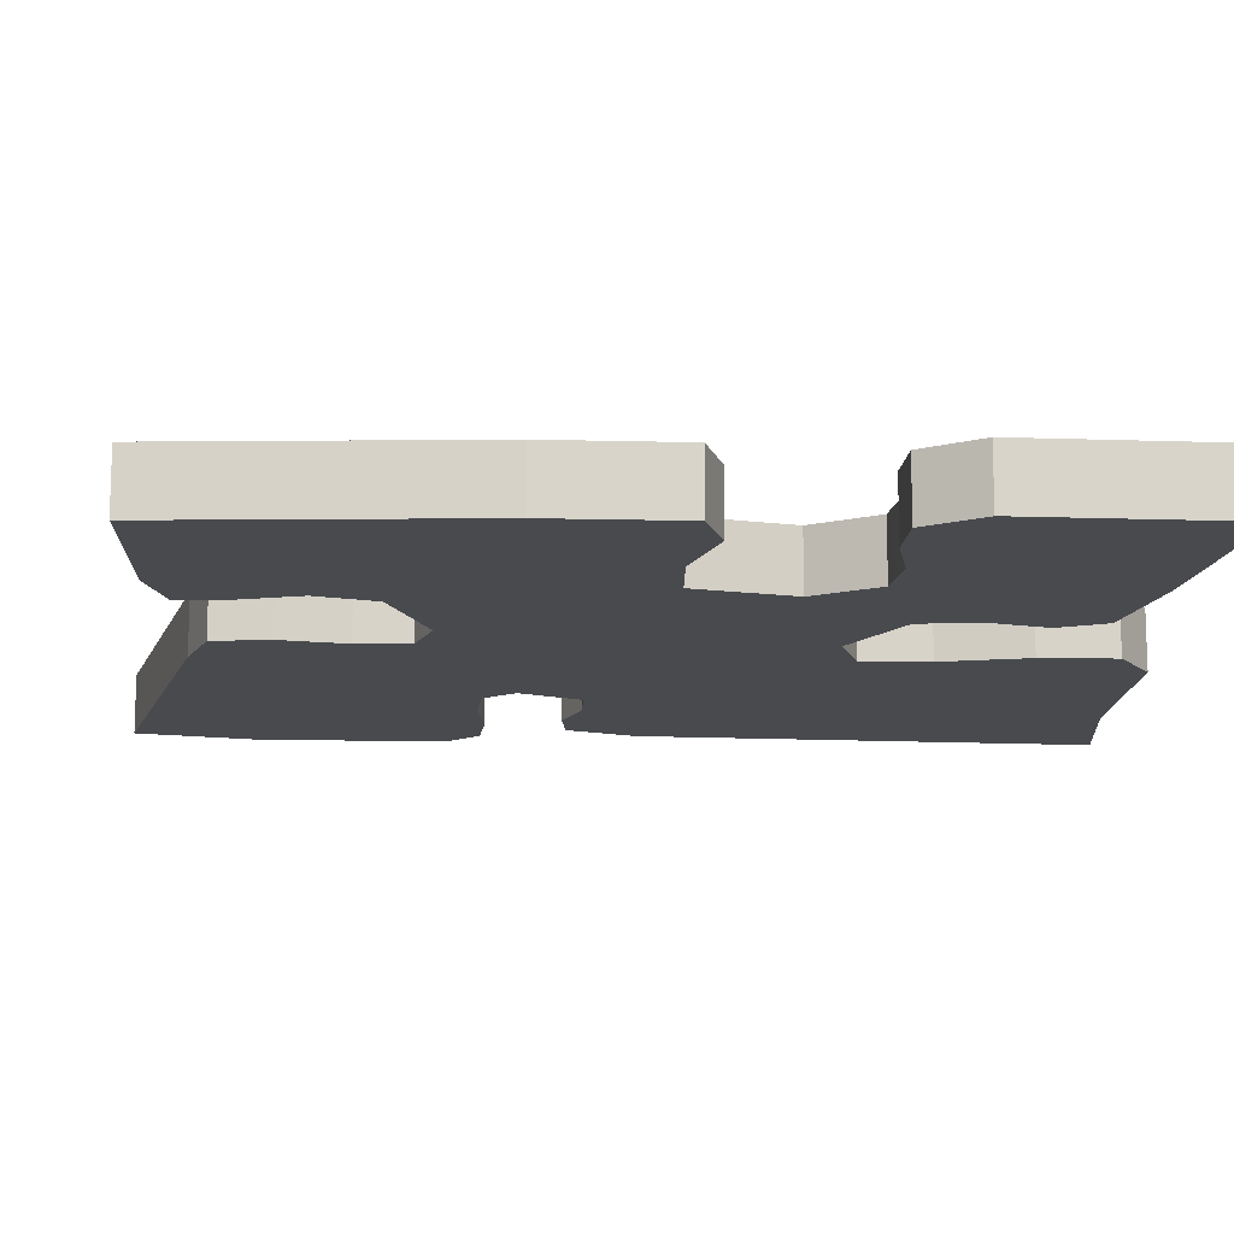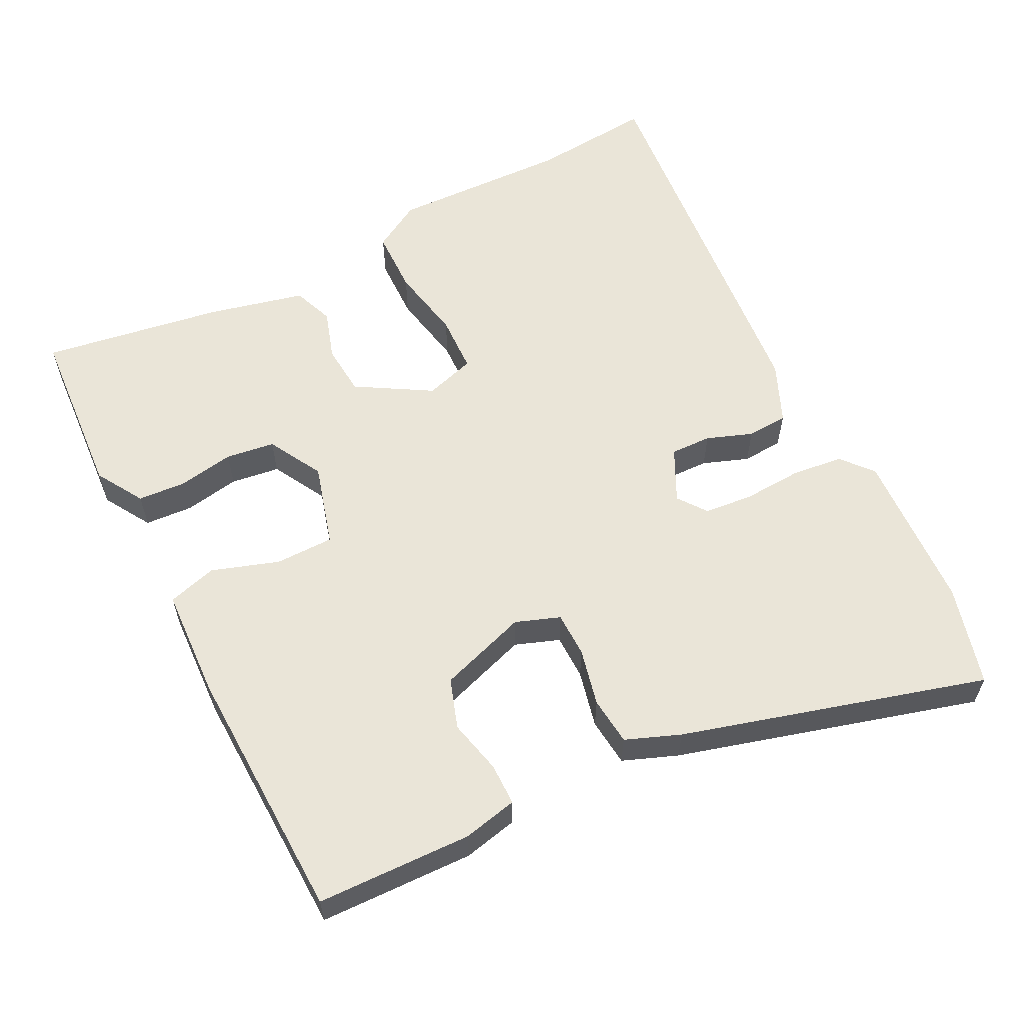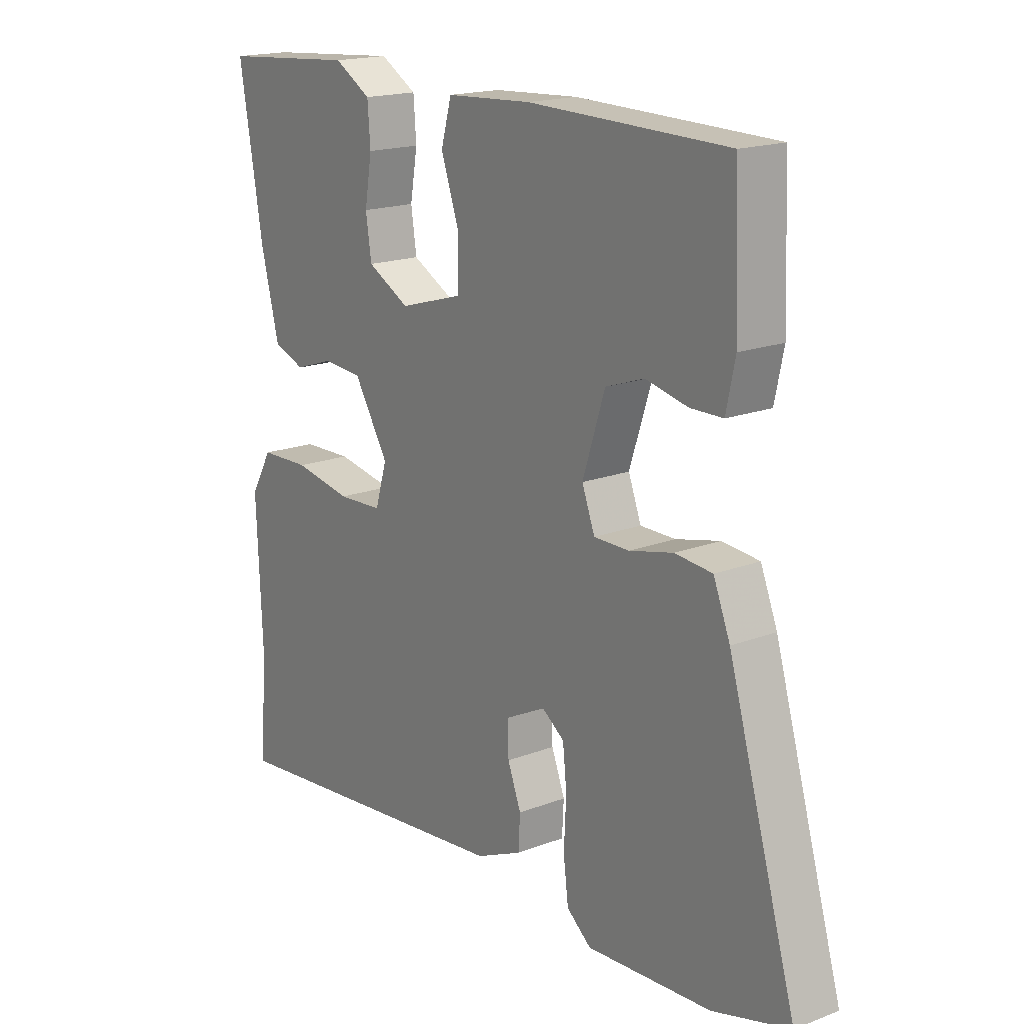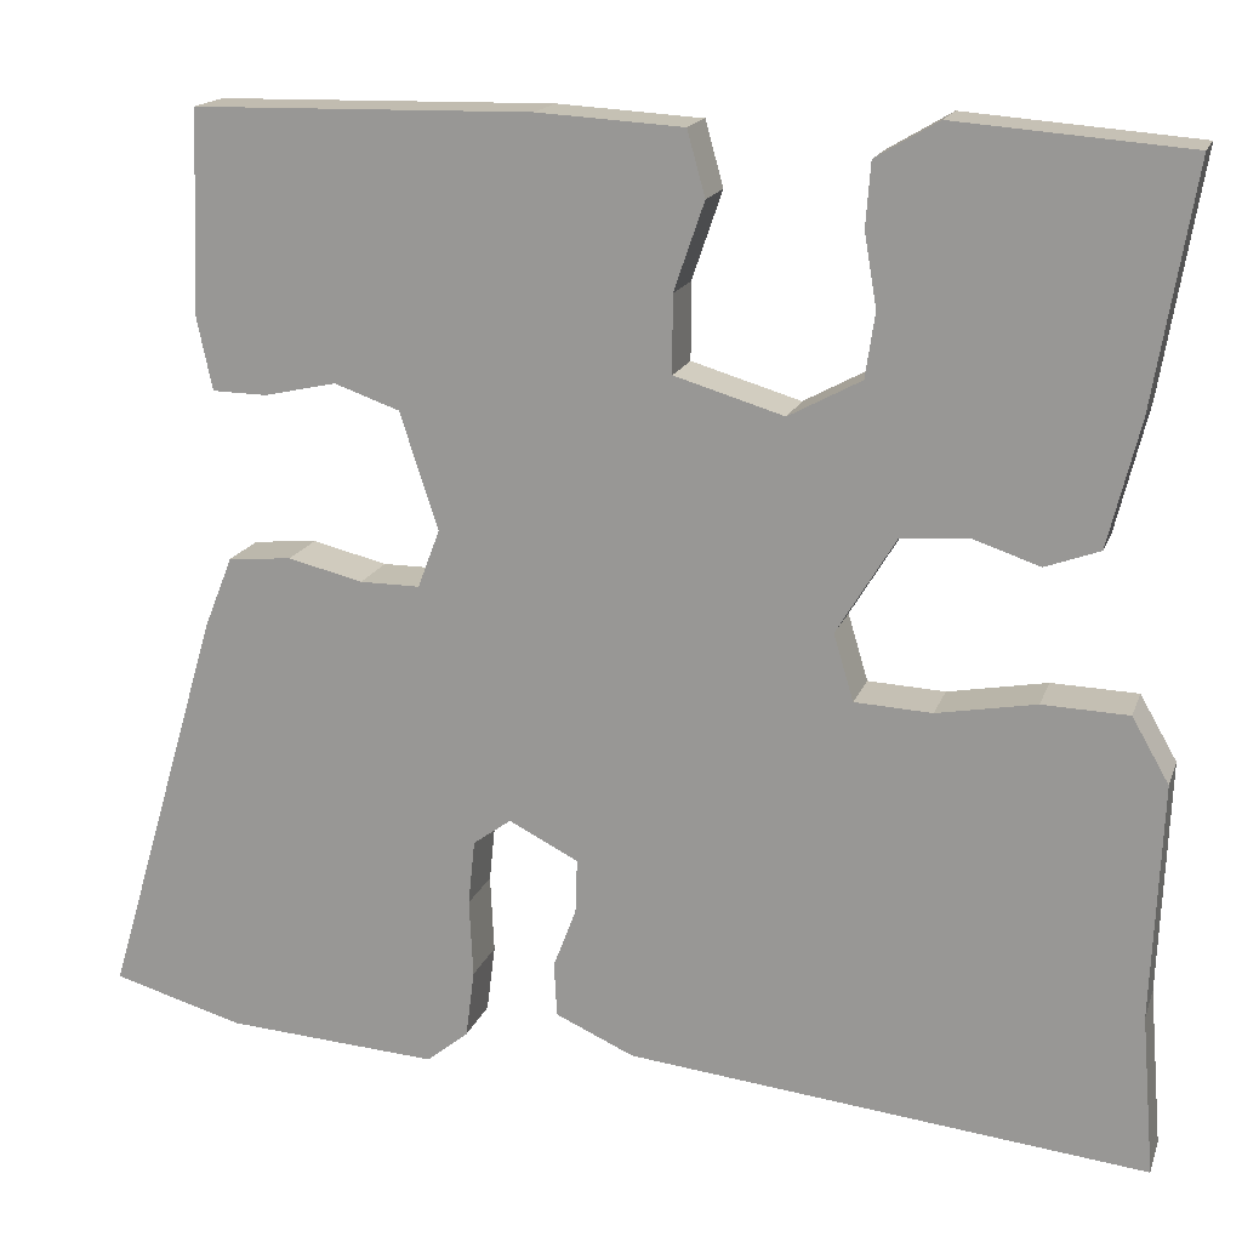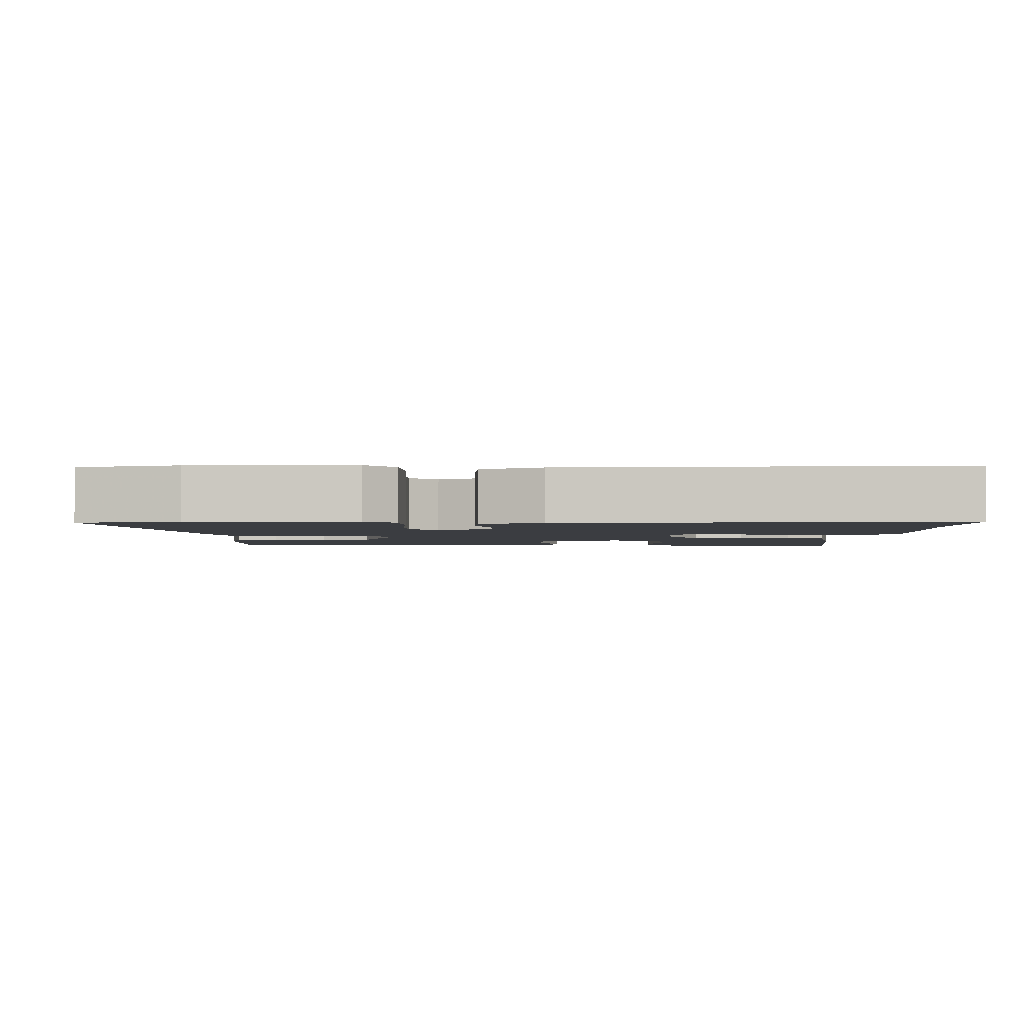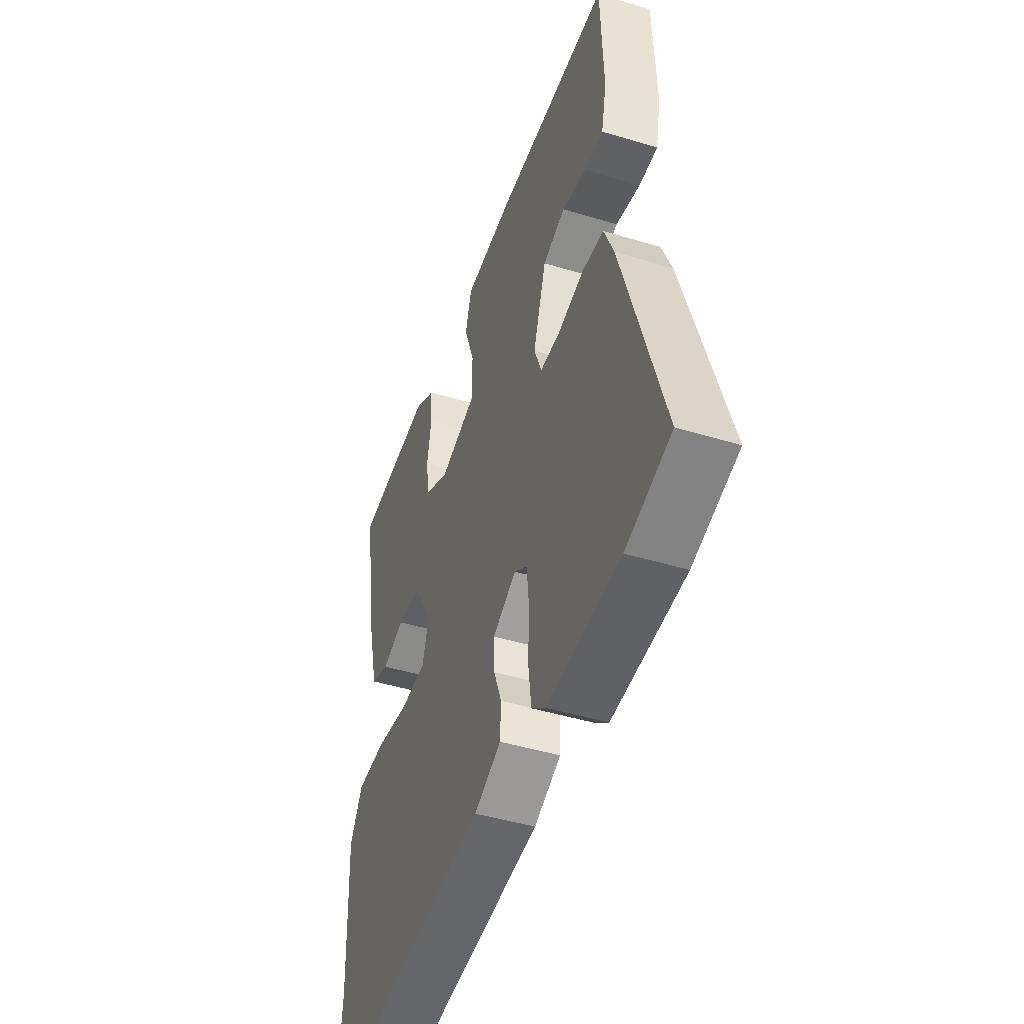
<metadata>
{"format":"obj","ext":"obj","renderer":"f3d","projection":"perspective","resolution":1024,"background":"white","views":[{"elev":76.8,"azim":180.0,"up":"+Z"},{"elev":58.8,"azim":62.5,"up":"+Y"},{"elev":17.8,"azim":53.2,"up":"+Z"},{"elev":17.1,"azim":-163.8,"up":"+Z"},{"elev":-2.6,"azim":177.7,"up":"+Y"},{"elev":-45.9,"azim":70.8,"up":"+Z"}]}
</metadata>
<code>
v -0.503 0.07 -0.537
v -0.489 0.07 -0.368
v -0.499 0.07 -0.12
v -0.46 0.07 -0.052
v -0.37 0.07 -0.049
v -0.266 0.07 -0.068
v -0.185 0.07 -0.064
v -0.164 0.07 0.006
v -0.226 0.07 0.108
v -0.298 0.07 0.113
v -0.367 0.07 0.09
v -0.424 0.07 0.111
v -0.457 0.07 0.244
v -0.499 0.07 0.495
v -0.256 0.07 0.514
v -0.19 0.07 0.475
v -0.185 0.07 0.408
v -0.198 0.07 0.331
v -0.188 0.07 0.263
v -0.112 0.07 0.222
v 0.003 0.07 0.256
v 0.003 0.07 0.337
v -0.029 0.07 0.43
v -0.01 0.07 0.498
v 0.143 0.07 0.507
v 0.5 0.07 0.5
v 0.508 0.07 0.286
v 0.492 0.07 0.21
v 0.434 0.07 0.209
v 0.358 0.07 0.226
v 0.289 0.07 0.202
v 0.249 0.07 0.079
v 0.272 0.07 0.018
v 0.335 0.07 0.018
v 0.414 0.07 0.037
v 0.481 0.07 0.031
v 0.511 0.07 -0.044
v 0.634 0.07 -0.462
v 0.496 0.07 -0.501
v 0.272 0.07 -0.515
v 0.228 0.07 -0.479
v 0.219 0.07 -0.408
v 0.223 0.07 -0.326
v 0.216 0.07 -0.258
v 0.176 0.07 -0.229
v 0.103 0.07 -0.266
v 0.105 0.07 -0.323
v 0.129 0.07 -0.386
v 0.126 0.07 -0.443
v 0.043 0.07 -0.48
v -0.503 0 -0.537
v -0.489 0 -0.368
v -0.499 0 -0.12
v -0.46 0 -0.052
v -0.37 0 -0.049
v -0.266 0 -0.068
v -0.185 0 -0.064
v -0.164 0 0.006
v -0.226 0 0.108
v -0.298 0 0.113
v -0.367 0 0.09
v -0.424 0 0.111
v -0.457 0 0.244
v -0.499 0 0.495
v -0.256 0 0.514
v -0.19 0 0.475
v -0.185 0 0.408
v -0.198 0 0.331
v -0.188 0 0.263
v -0.112 0 0.222
v 0.003 0 0.256
v 0.003 0 0.337
v -0.029 0 0.43
v -0.01 0 0.498
v 0.143 0 0.507
v 0.5 0 0.5
v 0.508 0 0.286
v 0.492 0 0.21
v 0.434 0 0.209
v 0.358 0 0.226
v 0.289 0 0.202
v 0.249 0 0.079
v 0.272 0 0.018
v 0.335 0 0.018
v 0.414 0 0.037
v 0.481 0 0.031
v 0.511 0 -0.044
v 0.634 0 -0.462
v 0.496 0 -0.501
v 0.272 0 -0.515
v 0.228 0 -0.479
v 0.219 0 -0.408
v 0.223 0 -0.326
v 0.216 0 -0.258
v 0.176 0 -0.229
v 0.103 0 -0.266
v 0.105 0 -0.323
v 0.129 0 -0.386
v 0.126 0 -0.443
v 0.043 0 -0.48
f 47 48 49 50
f 46 47 50 1
f 45 46 1 2
f 40 41 42 43
f 40 43 44
f 39 40 44
f 38 39 44
f 37 38 44 45
f 34 35 36 37
f 33 34 37 45
f 27 28 29 30
f 27 30 31
f 26 27 31
f 25 26 31
f 22 23 24 25
f 21 22 25 31
f 20 21 31 32
f 15 16 17 18
f 15 18 19
f 14 15 19
f 13 14 19
f 10 11 12 13
f 9 10 13 19
f 8 9 19 20
f 3 4 5 6
f 3 6 7
f 2 3 7
f 45 2 7
f 33 45 7 8
f 8 20 32 33
f 100 99 98 97
f 51 100 97 96
f 52 51 96 95
f 93 92 91 90
f 94 93 90
f 94 90 89
f 94 89 88
f 95 94 88 87
f 87 86 85 84
f 95 87 84 83
f 80 79 78 77
f 81 80 77
f 81 77 76
f 81 76 75
f 75 74 73 72
f 81 75 72 71
f 82 81 71 70
f 68 67 66 65
f 69 68 65
f 69 65 64
f 69 64 63
f 63 62 61 60
f 69 63 60 59
f 70 69 59 58
f 56 55 54 53
f 57 56 53
f 57 53 52
f 57 52 95
f 58 57 95 83
f 83 82 70 58
f 1 51 52 2
f 2 52 53 3
f 3 53 54 4
f 4 54 55 5
f 5 55 56 6
f 6 56 57 7
f 7 57 58 8
f 8 58 59 9
f 9 59 60 10
f 10 60 61 11
f 11 61 62 12
f 12 62 63 13
f 13 63 64 14
f 14 64 65 15
f 15 65 66 16
f 16 66 67 17
f 17 67 68 18
f 18 68 69 19
f 19 69 70 20
f 20 70 71 21
f 21 71 72 22
f 22 72 73 23
f 23 73 74 24
f 24 74 75 25
f 25 75 76 26
f 26 76 77 27
f 27 77 78 28
f 28 78 79 29
f 29 79 80 30
f 30 80 81 31
f 31 81 82 32
f 32 82 83 33
f 33 83 84 34
f 34 84 85 35
f 35 85 86 36
f 36 86 87 37
f 37 87 88 38
f 38 88 89 39
f 39 89 90 40
f 40 90 91 41
f 41 91 92 42
f 42 92 93 43
f 43 93 94 44
f 44 94 95 45
f 45 95 96 46
f 46 96 97 47
f 47 97 98 48
f 48 98 99 49
f 49 99 100 50
f 50 100 51 1

</code>
